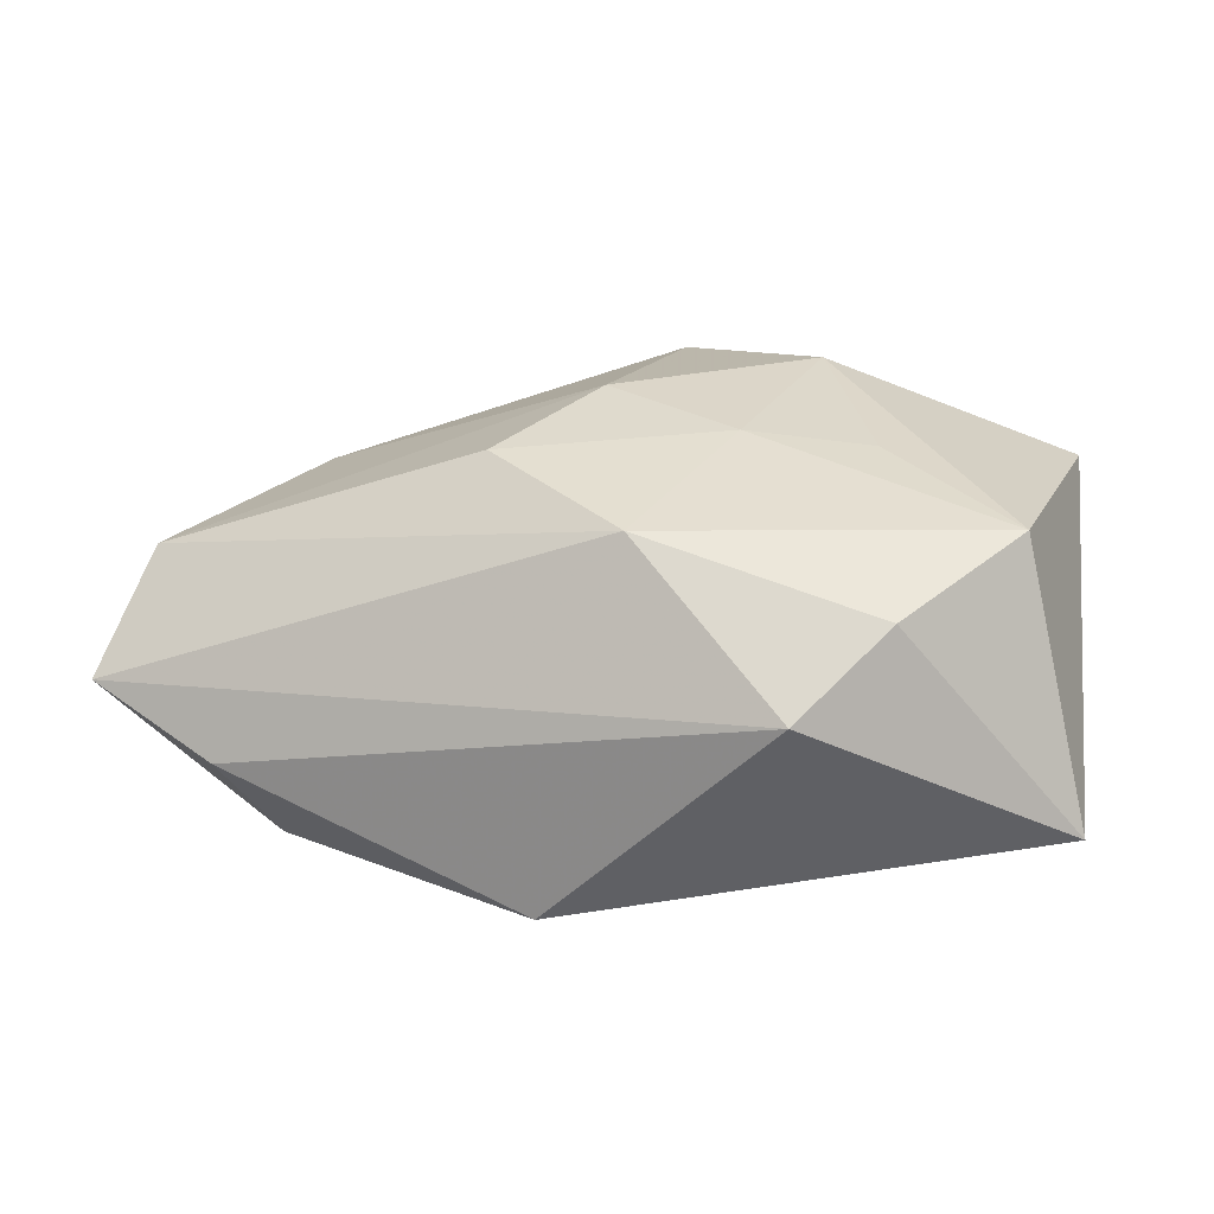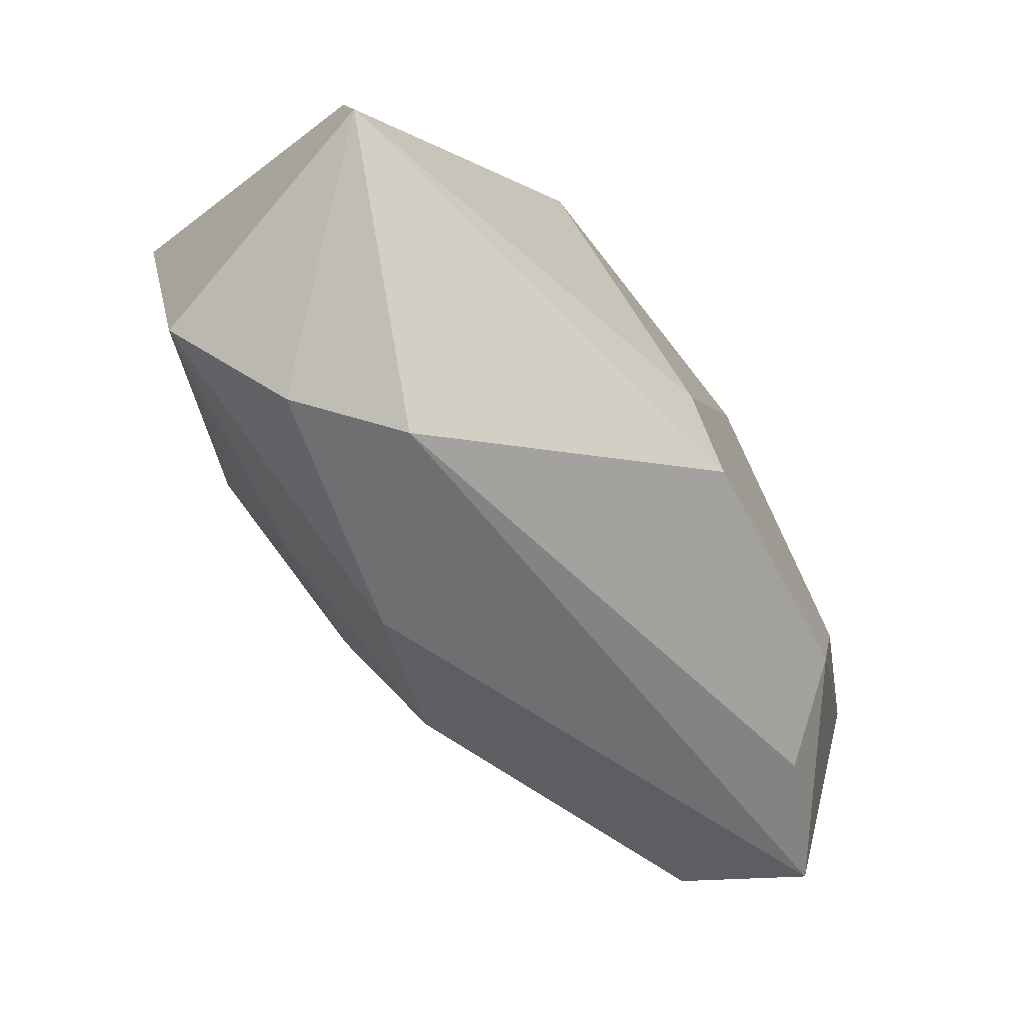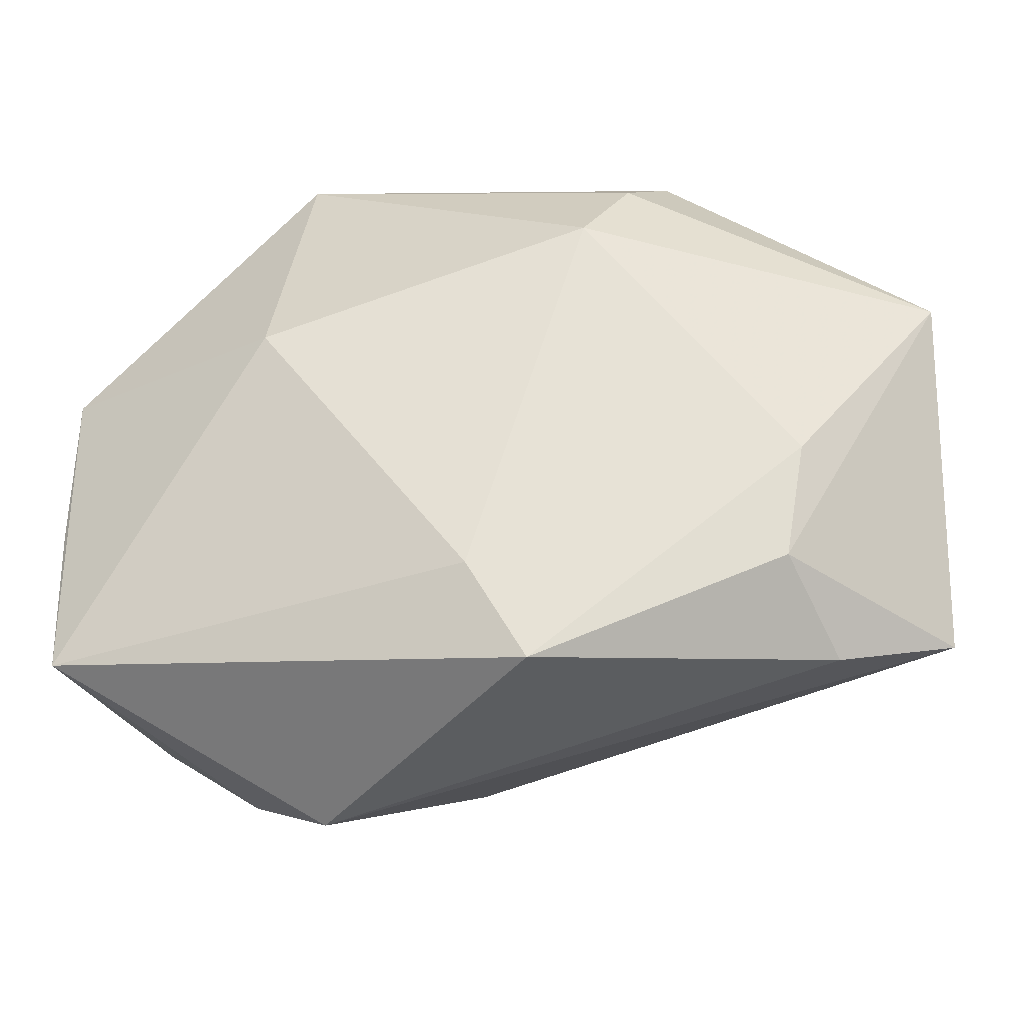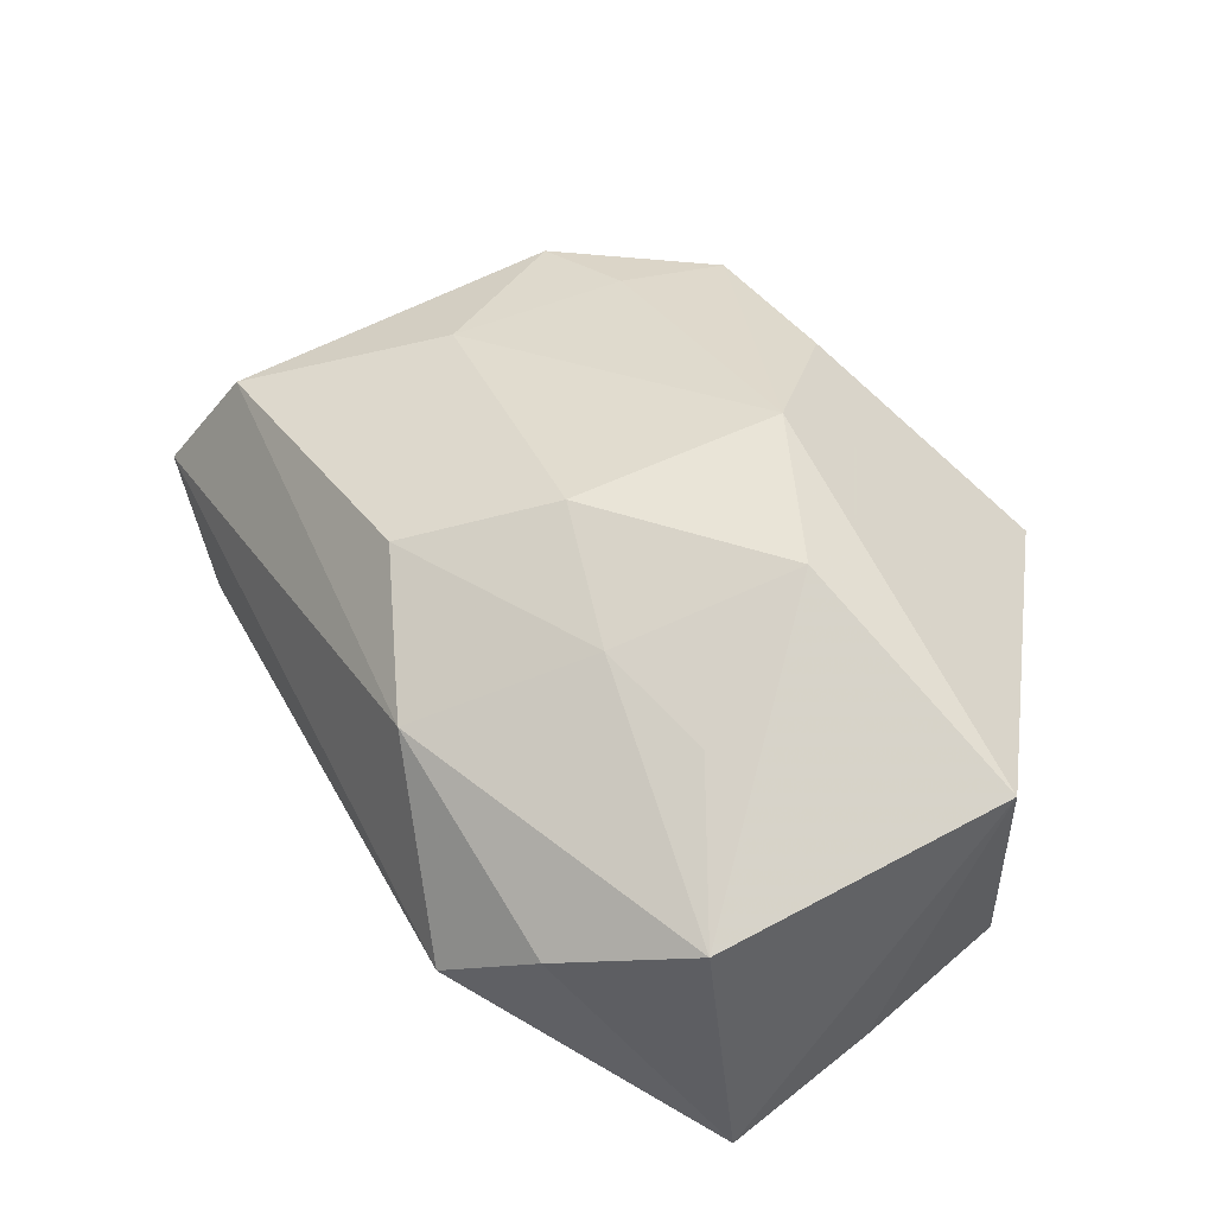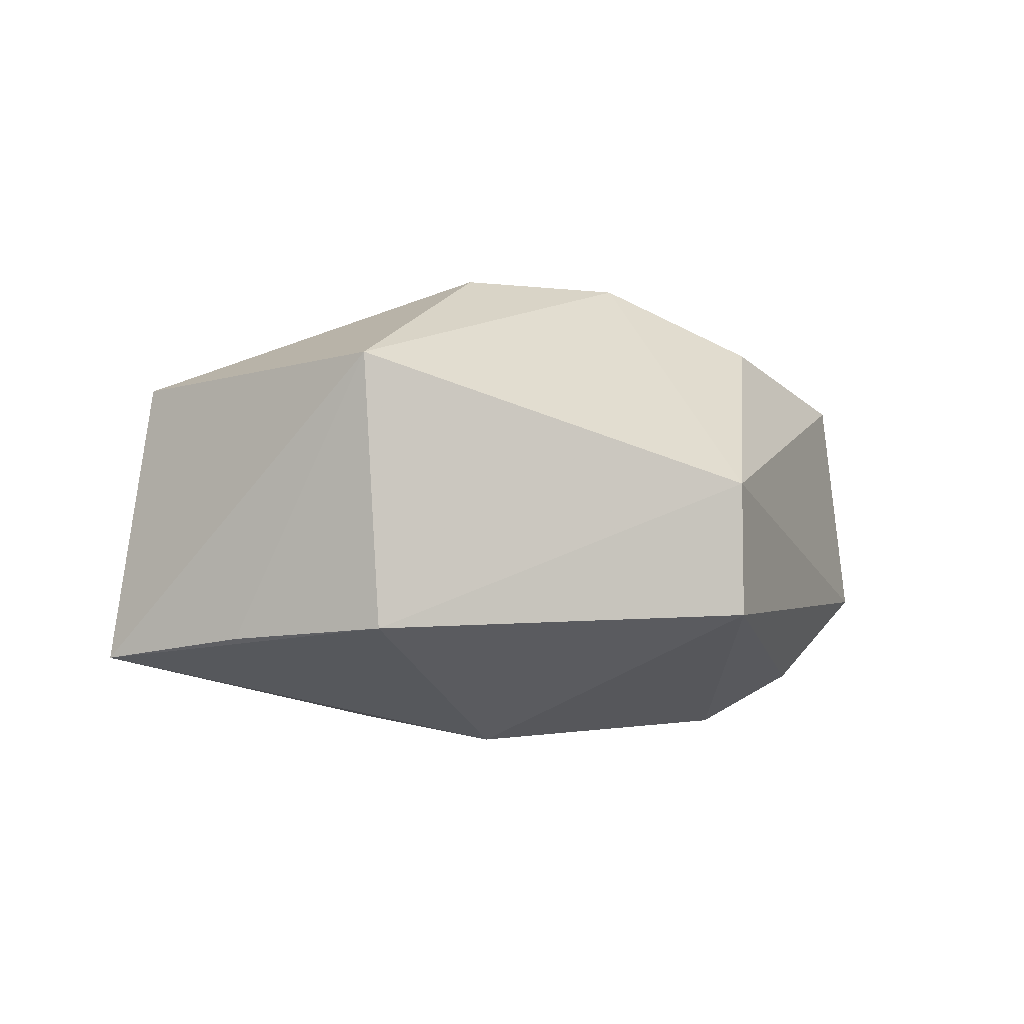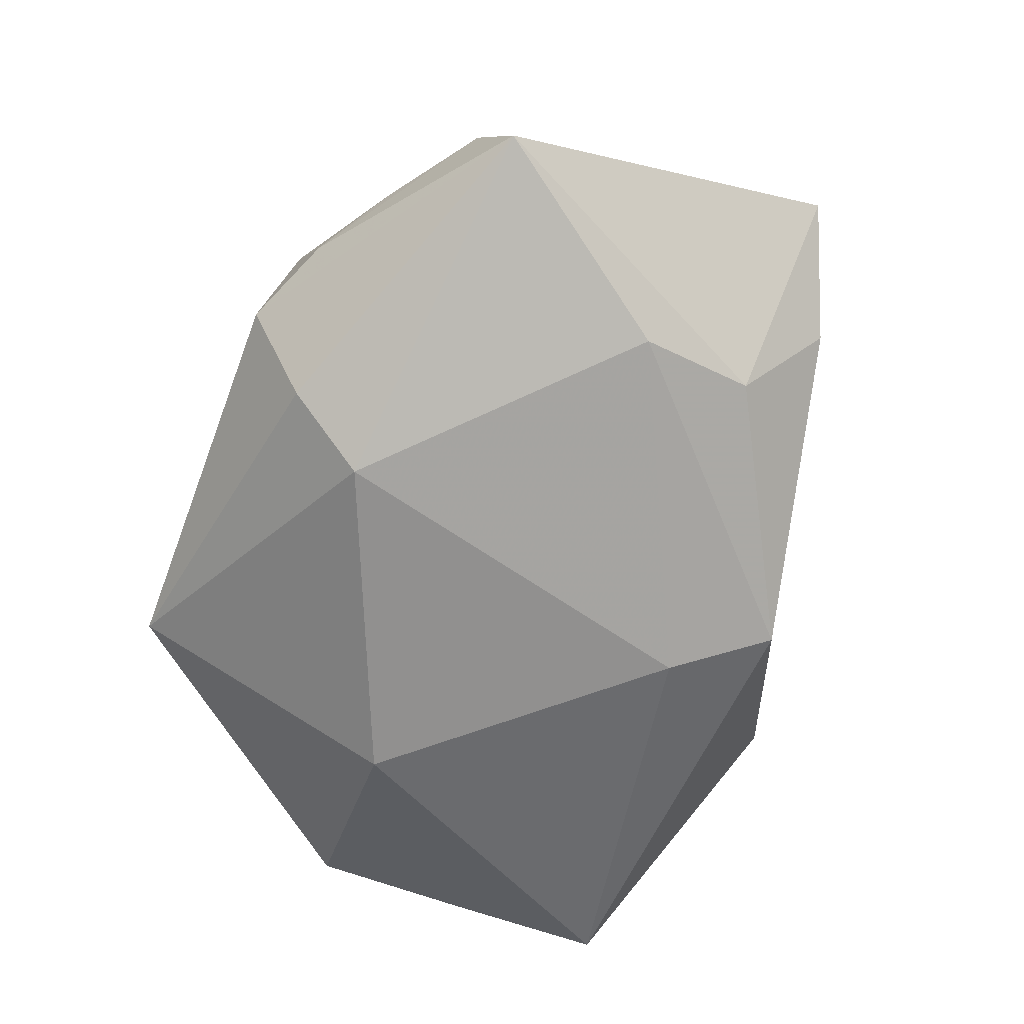
<metadata>
{"format":"obj","ext":"obj","renderer":"f3d","projection":"perspective","resolution":1024,"background":"white","views":[{"elev":11.7,"azim":5.6,"up":"+Z"},{"elev":-76.2,"azim":127.3,"up":"+Y"},{"elev":-28.4,"azim":-174.2,"up":"+Y"},{"elev":55.4,"azim":49.3,"up":"+Z"},{"elev":-0.9,"azim":116.8,"up":"+Z"},{"elev":-65.7,"azim":-107.3,"up":"+Z"}]}
</metadata>
<code>
v -0.01993 0.03169 -0.007828
v 0.03446 -0.02178 0.01365
v 0.001513 -0.0274 0.01402
v -0.0318 -0.005391 -0.01666
v -0.02993 -0.01618 -0.0157
v -0.02854 0.00267 0.01517
v -0.0005036 -0.01803 -0.02076
v -0.01101 -0.01812 0.01917
v 0.01022 -0.01195 0.02032
v 0.04081 0.006217 0.01592
v -0.02698 0.02748 -0.003125
v -0.01619 0.02571 -0.01594
v 0.01933 0.007483 -0.02076
v 0.017 0.004421 0.02495
v 0.01758 0.03371 0.004252
v 0.03991 -0.02278 -0.01243
v -0.03438 -0.02345 -0.007628
v -0.01996 0.02912 0.01293
v -0.03298 0.02206 0.001805
v -0.04112 -0.01389 0.009802
v -0.04163 0.01513 0.001069
v -0.04579 0.01264 -0.01085
v -0.04579 -0.01978 -0.001307
v -0.02398 0.0195 0.01426
v 0.01753 0.03384 -0.008117
v 0.04071 0.007714 -0.009028
v -0.003787 0.02567 0.01827
v 0.02214 -0.0115 0.019
v -0.006001 -0.02721 -0.01945
v 0.04073 -0.007705 -0.01028
v 0.003791 0.01386 0.02481
v -0.01189 0.01828 -0.02076
v 0.02365 -0.03033 0.007364
v -0.03427 0.01856 0.01066
v -0.002104 -0.005651 0.02335
v 0.01529 -0.03524 -0.0002438
f 36 29 16
f 3 8 20
f 20 8 35
f 35 6 20
f 26 16 13
f 2 16 10
f 2 10 14
f 14 28 2
f 29 4 7
f 13 16 7
f 7 16 29
f 36 3 23
f 23 3 20
f 9 35 8
f 9 2 28
f 9 28 14
f 14 35 9
f 8 3 9
f 3 2 9
f 10 16 30
f 30 26 10
f 16 26 30
f 10 26 15
f 36 16 33
f 16 2 33
f 33 3 36
f 33 2 3
f 14 10 31
f 31 35 14
f 10 15 31
f 31 15 27
f 6 35 31
f 20 6 34
f 5 4 29
f 22 4 5
f 5 23 22
f 25 26 13
f 25 15 26
f 6 31 24
f 24 34 6
f 15 25 1
f 20 34 21
f 22 23 21
f 21 23 20
f 17 5 29
f 23 5 17
f 17 29 36
f 36 23 17
f 34 24 18
f 18 31 27
f 18 24 31
f 27 15 18
f 15 1 18
f 22 1 12
f 12 1 25
f 11 18 1
f 11 1 22
f 22 21 11
f 13 7 32
f 32 25 13
f 32 12 25
f 32 7 4
f 32 4 22
f 22 12 32
f 34 18 19
f 18 11 19
f 19 21 34
f 19 11 21

</code>
